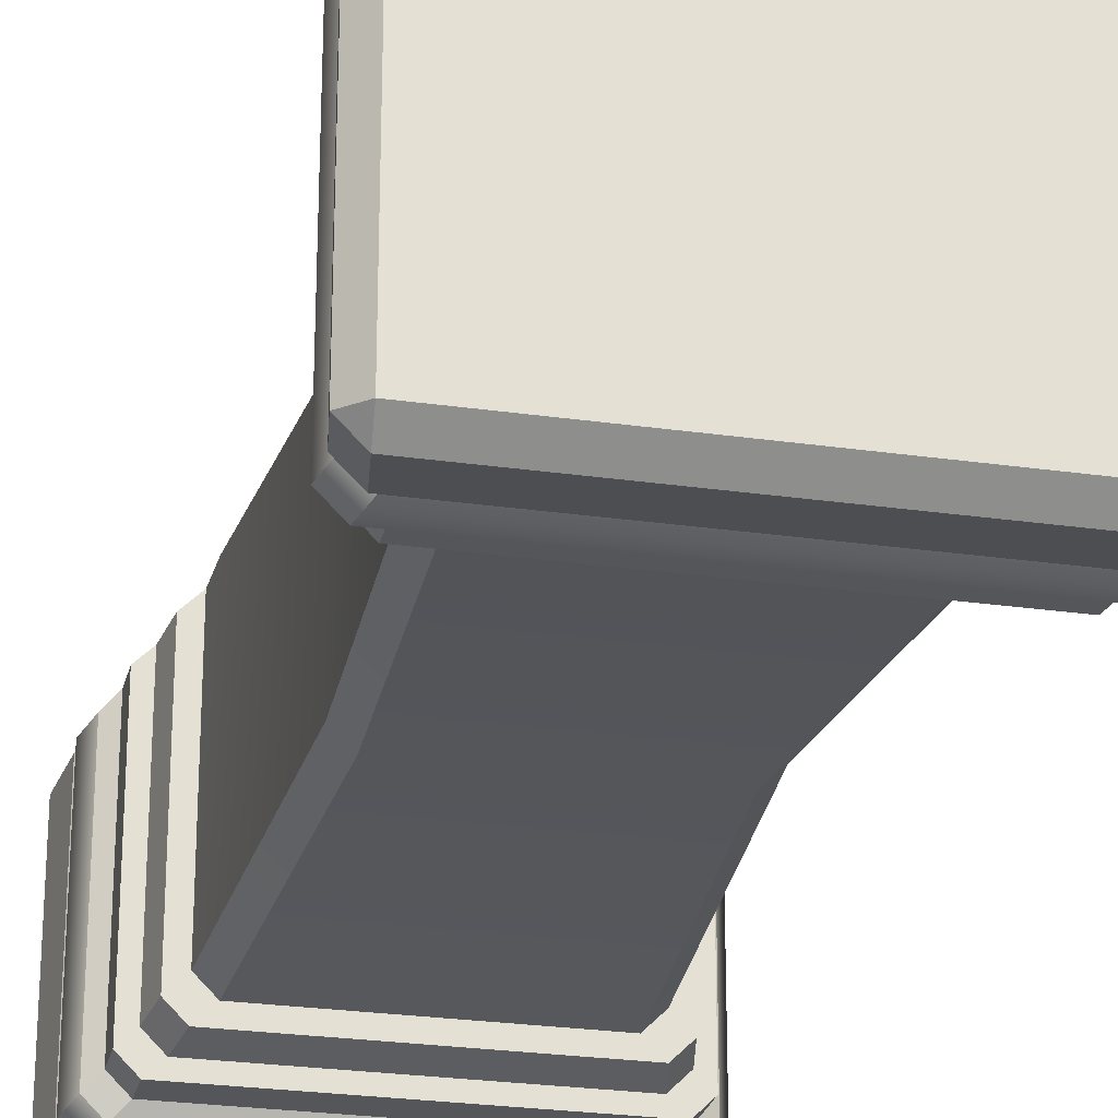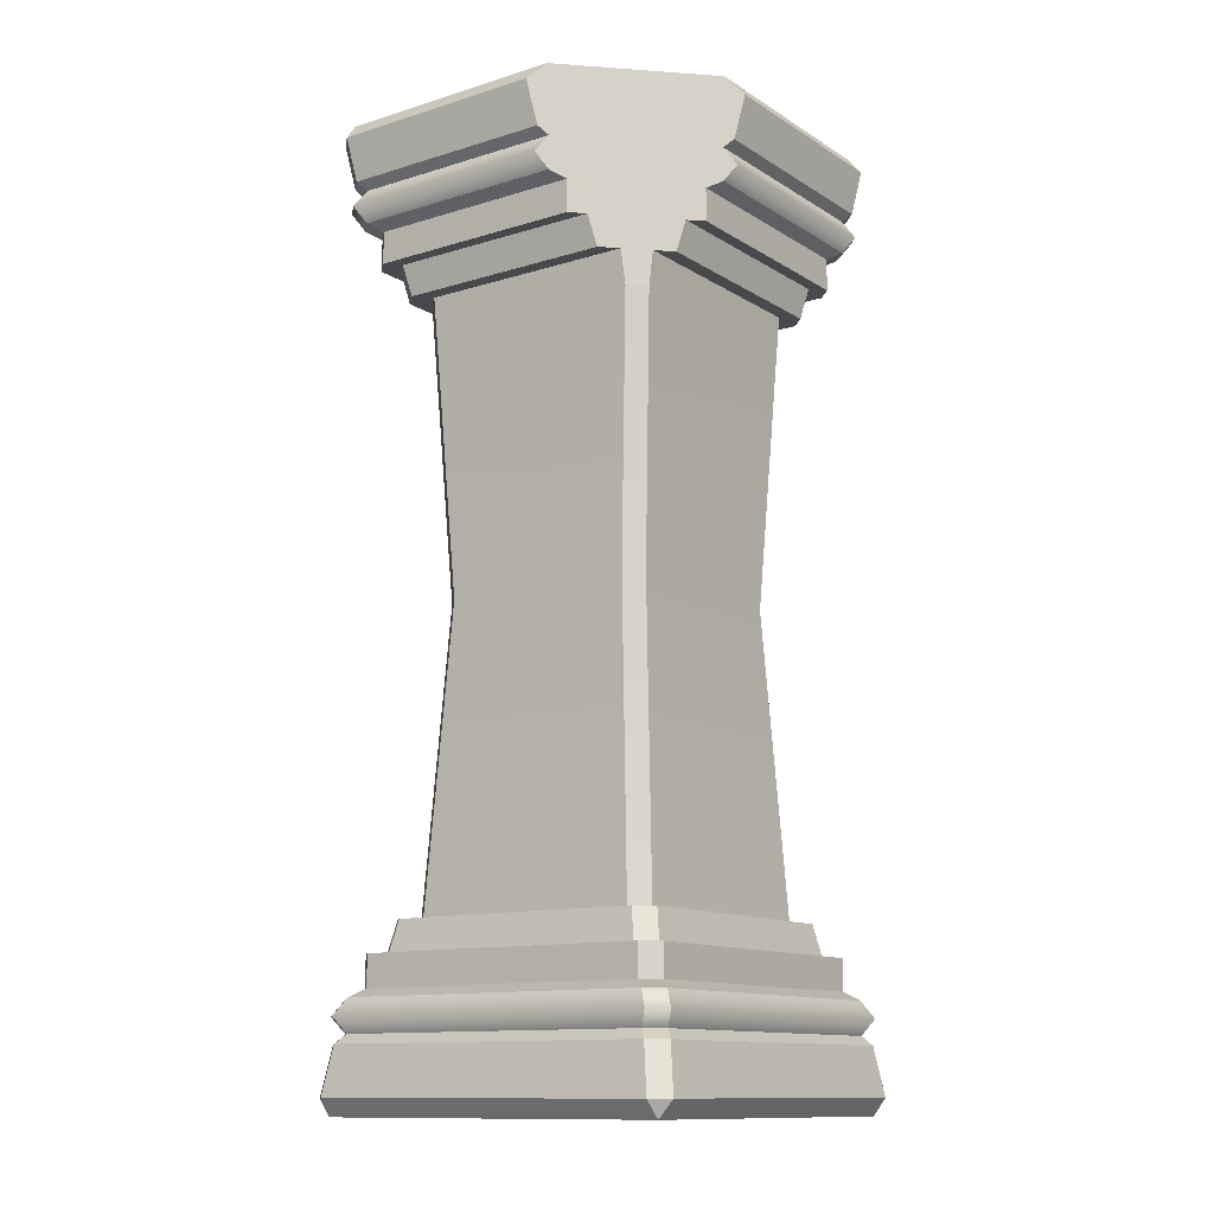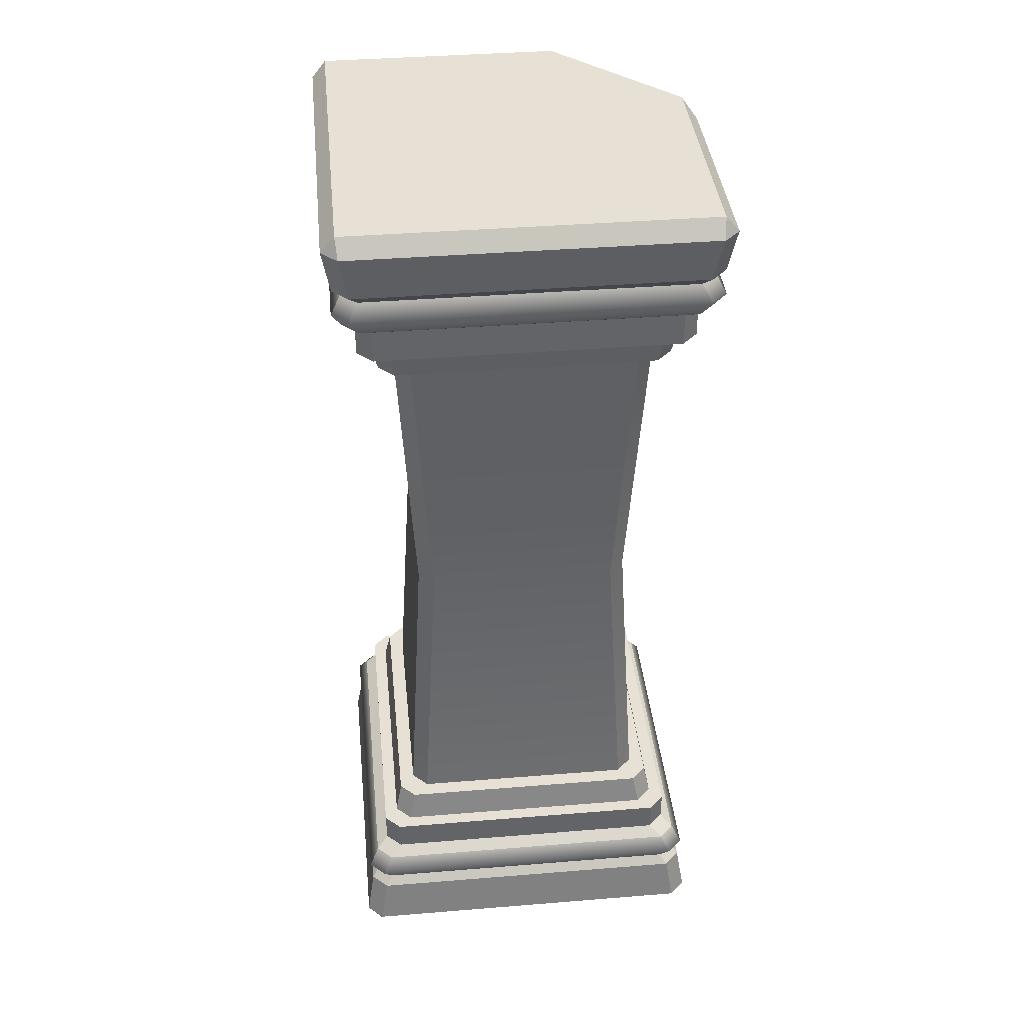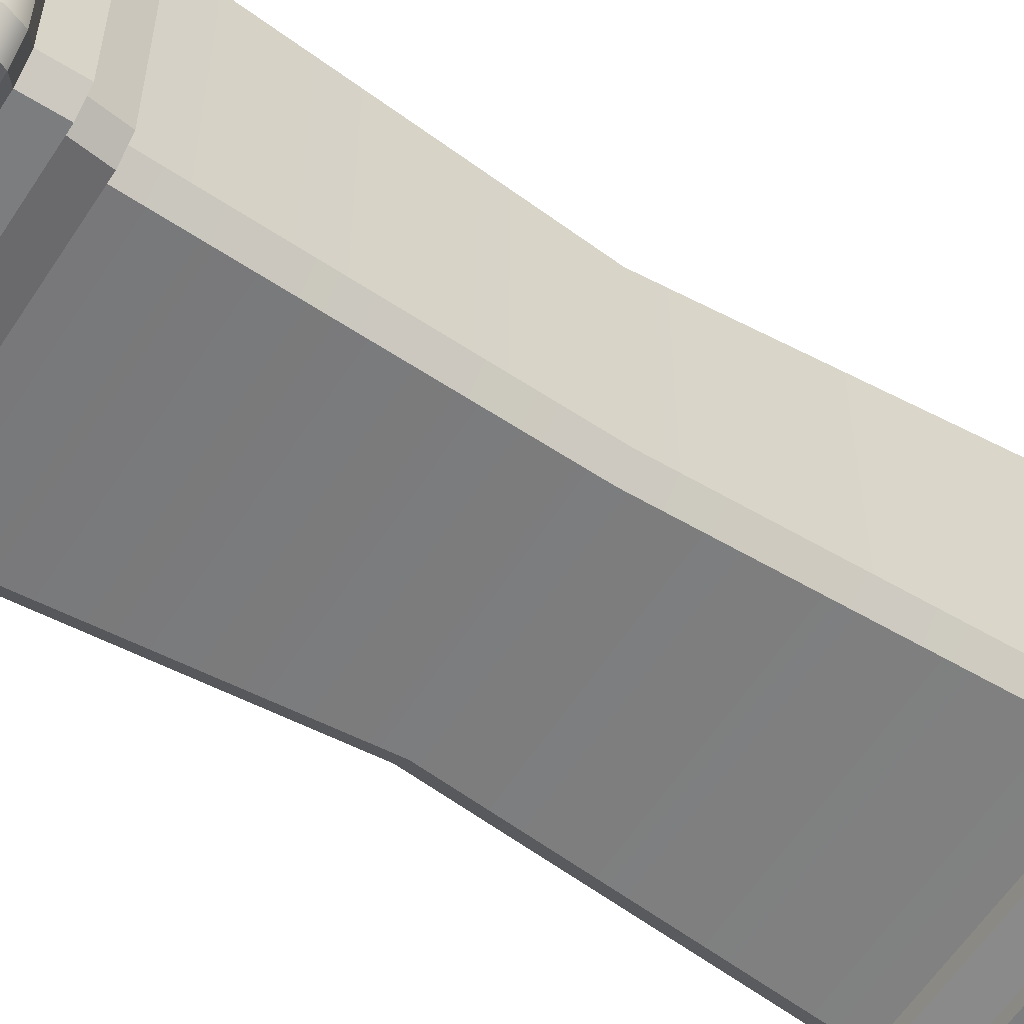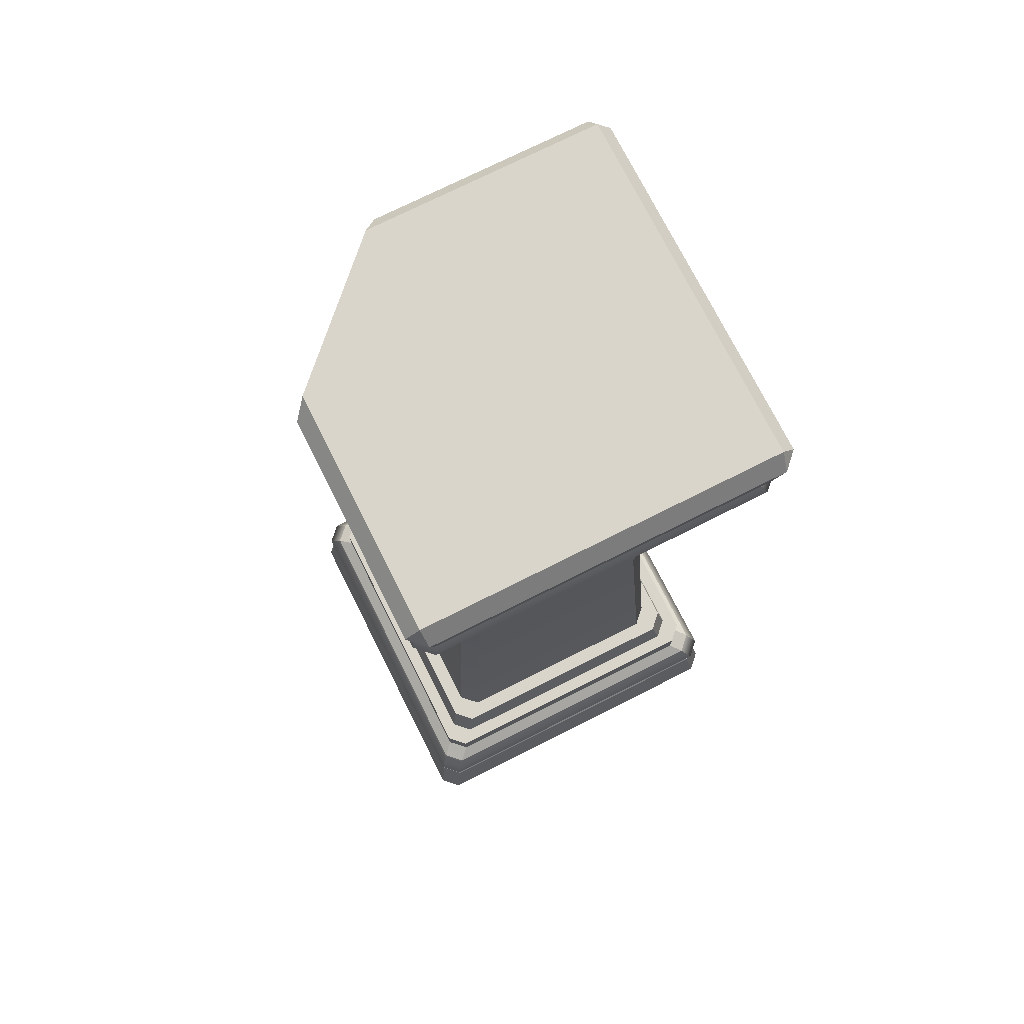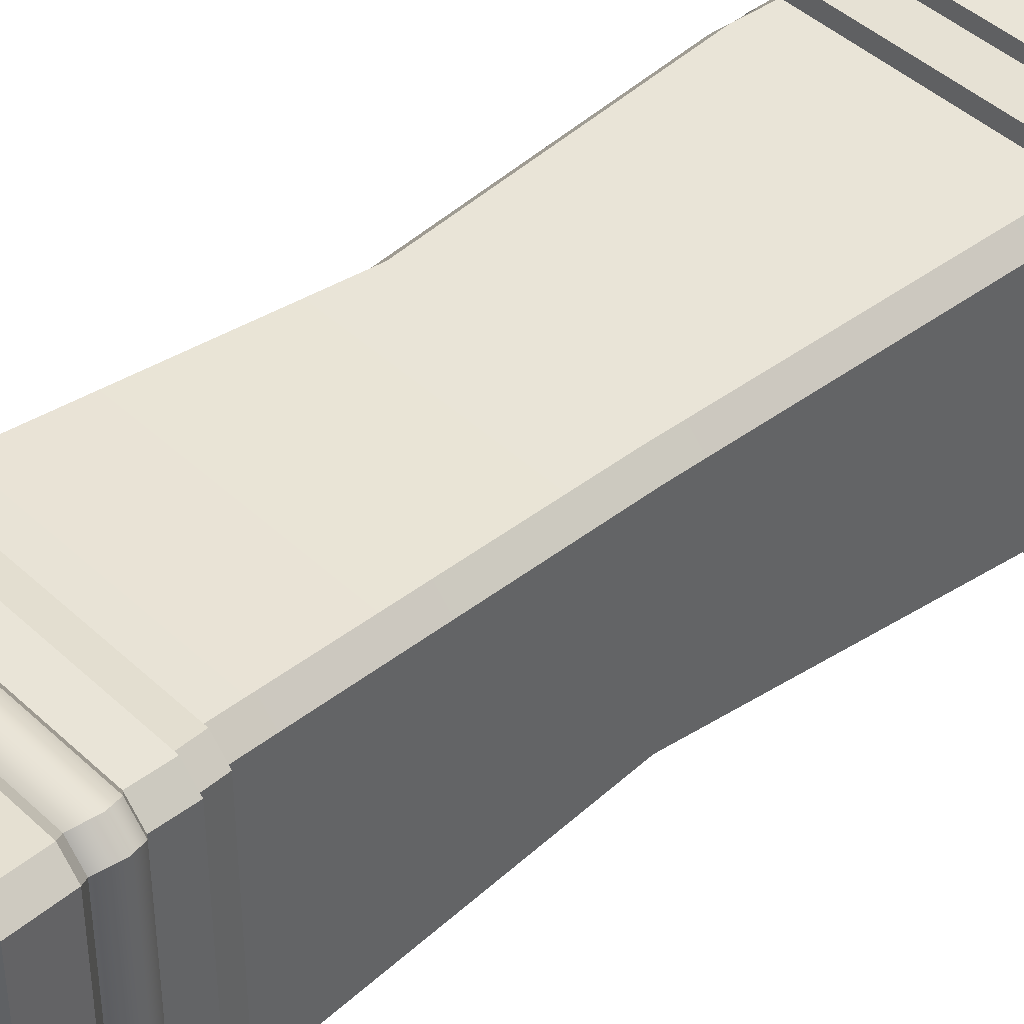
<metadata>
{"format":"obj","ext":"obj","renderer":"f3d","projection":"perspective","resolution":1024,"background":"white","views":[{"elev":-25.7,"azim":-13.0,"up":"+Z"},{"elev":-12.4,"azim":-54.4,"up":"+Y"},{"elev":39.2,"azim":174.2,"up":"+Y"},{"elev":-59.0,"azim":57.3,"up":"+Z"},{"elev":74.3,"azim":63.3,"up":"+Y"},{"elev":43.0,"azim":47.9,"up":"+Z"}]}
</metadata>
<code>
g default
v 11.22 0 11.22
v -11.22 0 11.22
v -11.22 0 -11.22
v 11.22 0 -11.22
v 11.11 1.062 -12.1
v 12.1 1.062 -11.11
v -11.11 1.062 12.1
v -12.1 1.062 11.11
v -9.524 9.124 -8.544
v -9.524 9.124 8.544
v -9.12 11.1 8.14
v -9.12 11.1 -8.14
v -8.14 11.1 -9.12
v 8.14 11.1 -9.12
v 8.544 9.124 -9.524
v -8.544 9.124 -9.524
v -8.144 11.1 7.165
v -8.144 11.1 -7.165
v -7.165 11.1 -8.144
v 7.165 11.1 -8.144
v 10.63 4.039 -11.61
v 11.61 4.039 -10.63
v -10.63 4.039 11.61
v -11.61 4.039 10.63
v -10.14 4.599 11.12
v -11.12 4.599 10.14
v 10.14 4.599 -11.12
v 11.12 4.599 -10.14
v 11.1 1.068 12.09
v -10.75 5.593 11.73
v -11.73 5.593 10.75
v 10.75 5.593 -11.73
v 11.73 5.593 -10.75
v 10.14 6.643 -11.12
v 11.12 6.643 -10.14
v -10.14 6.643 11.12
v -11.12 6.643 10.14
v -7.076 29.97 -6.096
v -6.096 29.97 -7.076
v -9.399 7.147 10.38
v -10.38 7.147 9.399
v 9.399 7.147 -10.38
v 10.38 7.147 -9.399
v -9.399 9.124 10.38
v -10.38 9.124 9.399
v 9.399 9.124 -10.38
v 10.38 9.124 -9.399
v 9.524 9.124 -8.544
v -8.544 9.124 9.524
v 9.12 11.1 -8.14
v -8.14 11.1 9.12
v 10.63 4.039 11.61
v -7.165 11.1 8.144
v 8.144 11.1 -7.165
v 12.1 1.062 11.11
v 6.096 29.97 -7.076
v -7.076 29.97 6.096
v 11.61 4.039 10.63
v 10.14 4.599 11.12
v 11.12 4.599 10.14
v 11.73 5.593 10.75
v 10.75 5.593 11.73
v 11.12 6.643 10.14
v 10.14 6.643 11.12
v 10.38 7.147 9.399
v 9.399 7.147 10.38
v 10.38 9.124 9.399
v 9.399 9.124 10.38
v 8.544 9.124 9.524
v 9.524 9.124 8.544
v -11.61 56.09 -10.63
v -12.09 58.96 -11.1
v -10.63 56.09 -11.61
v 9.12 11.1 8.14
v 8.14 11.1 9.12
v -11.1 58.97 -12.09
v 7.165 11.1 8.144
v 8.144 11.1 7.165
v -11.22 60.03 -11.22
v -6.096 29.97 7.076
v 7.076 29.97 -6.096
v 11.1 58.96 -12.09
v -8.144 48.85 -7.165
v -7.165 48.85 -8.144
v -12.09 58.97 2.871
v 7.076 29.97 6.096
v 6.096 29.97 7.076
v 11.22 60.03 -11.22
v 7.165 48.85 -8.144
v 11.61 56.09 -10.63
v 10.63 56.09 -11.61
v -8.544 50.84 -9.524
v -9.524 50.84 -8.544
v -10.38 50.84 -9.399
v -9.399 50.84 -10.38
v -10.14 53.41 -11.12
v -11.12 53.41 -10.14
v -11.73 54.5 -10.75
v -10.75 54.5 -11.73
v -10.38 52.9 -9.399
v -9.399 52.9 -10.38
v -8.14 48.85 -9.12
v -9.12 48.85 -8.14
v 12.09 58.97 -11.1
v -11.12 55.53 -10.14
v -10.14 55.53 -11.12
v 12.09 58.96 11.1
v -8.016 46.58 7.036
v -7.036 46.58 8.016
v -10.38 50.84 4.582
v -9.524 50.84 5.437
v -11.73 54.5 3.228
v -11.12 53.41 3.838
v -10.38 52.9 4.582
v -9.12 48.85 5.841
v 8.144 48.85 -7.165
v -8.144 48.85 6.817
v -11.12 55.53 3.838
v 8.14 48.85 -9.12
v 8.544 50.84 -9.524
v 9.399 50.84 -10.38
v -11.61 56.09 3.352
v 9.399 52.9 -10.38
v 11.22 60.03 11.22
v 10.14 53.41 -11.12
v 10.75 54.5 -11.73
v 10.14 55.53 -11.12
v -11.22 60.03 3.745
v 11.61 56.09 10.63
v 10.63 56.09 11.61
v 11.1 58.97 12.09
v 8.144 48.85 7.165
v 9.12 48.85 -8.14
v 9.524 50.84 -8.544
v 10.38 50.84 -9.399
v 10.38 52.9 -9.399
v 11.12 53.41 -10.14
v 7.165 48.85 8.144
v 11.73 54.5 -10.75
v 11.12 55.53 -10.14
v 9.12 48.85 8.14
v -6.817 48.85 8.144
v 8.14 48.85 9.12
v -5.841 48.85 9.12
v 9.524 50.84 8.544
v 8.544 50.84 9.524
v -5.437 50.84 9.524
v 10.38 50.84 9.399
v 10.38 52.9 9.399
v 9.399 50.84 10.38
v -4.582 50.84 10.38
v 11.12 53.41 10.14
v 9.399 52.9 10.38
v -4.582 52.9 10.38
v 11.73 54.5 10.75
v 11.12 55.53 10.14
v 10.14 53.41 11.12
v -3.838 53.41 11.12
v 10.75 54.5 11.73
v -3.228 54.5 11.73
v 10.14 55.53 11.12
v -3.838 55.53 11.12
v -3.352 56.09 11.61
v -2.871 58.97 12.09
v -3.745 60.03 11.22
v -10.38 9.124 -9.399
v -9.399 9.124 -10.38
v -10.38 7.147 -9.399
v -9.399 7.147 -10.38
v -11.1 1.068 -12.09
v -11.12 6.643 -10.14
v -10.14 6.643 -11.12
v -10.75 5.593 -11.73
v -11.73 5.593 -10.75
v -10.14 4.599 -11.12
v -11.12 4.599 -10.14
v -10.63 4.039 -11.61
v -11.61 4.039 -10.63
v -12.1 1.062 -11.11
g pCube23
f 1 2 3 4
f 4 5 6
f 2 7 8
f 9 10 11 12
f 13 14 15 16
f 17 18 12 11
f 19 20 14 13
f 21 22 6 5
f 8 7 23 24
f 25 26 24 23
f 27 28 22 21
f 29 7 2 1
f 26 25 30 31
f 32 33 28 27
f 23 7 29 52
f 34 35 33 32
f 36 37 31 30
f 38 39 19 18
f 40 41 37 36
f 42 43 35 34
f 44 45 41 40
f 46 47 43 42
f 15 48 47 46
f 49 10 45 44
f 14 50 48 15
f 51 11 10 49
f 53 17 11 51
f 20 54 50 14
f 55 1 4 6
f 39 56 20 19
f 18 17 57 38
f 55 29 1
f 29 55 58 52
f 55 6 22 58
f 59 25 23 52
f 28 60 58 22
f 60 28 33 61
f 25 59 62 30
f 61 33 35 63
f 30 62 64 36
f 43 65 63 35
f 66 40 36 64
f 65 43 47 67
f 40 66 68 44
f 69 49 44 68
f 48 70 67 47
f 73 71 72 76
f 70 48 50 74
f 49 69 75 51
f 77 53 51 75
f 54 78 74 50
f 76 72 79
f 17 53 80 57
f 56 81 54 20
f 82 76 79 88
f 83 84 39 38
f 72 85 128 79
f 60 59 52 58
f 59 60 61 62
f 78 77 75 74
f 65 66 64 63
f 74 75 69 70
f 67 68 66 65
f 63 64 62 61
f 70 69 68 67
f 78 54 81 86
f 53 77 87 80
f 84 89 56 39
f 90 91 82 104
f 92 93 94 95
f 96 97 98 99
f 95 94 100 101
f 102 103 93 92
f 84 83 103 102
f 101 100 97 96
f 105 106 99 98
f 104 82 88
f 106 105 71 73
f 77 78 86 87
f 107 104 88 124
f 108 57 80 109
f 110 94 93 111
f 112 98 97 113
f 114 100 94 110
f 111 93 103 115
f 89 116 81 56
f 115 103 83 117
f 113 97 100 114
f 118 105 98 112
f 89 84 102 119
f 92 120 119 102
f 120 92 95 121
f 122 71 105 118
f 101 123 121 95
f 85 72 71 122
f 123 101 96 125
f 99 126 125 96
f 106 127 126 99
f 127 106 73 91
f 130 129 107 131
f 76 82 91 73
f 131 107 124
f 86 81 116 132
f 116 89 119 133
f 133 119 120 134
f 134 120 121 135
f 135 121 123 136
f 136 123 125 137
f 87 86 132 138
f 137 125 126 139
f 127 140 139 126
f 140 127 91 90
f 132 116 133 141
f 142 138 143 144
f 141 133 134 145
f 144 143 146 147
f 145 134 135 148
f 148 135 136 149
f 147 146 150 151
f 149 136 137 152
f 151 150 153 154
f 138 132 141 143
f 152 137 139 155
f 155 139 140 156
f 154 153 157 158
f 156 140 90 129
f 143 141 145 146
f 158 157 159 160
f 129 90 104 107
f 146 145 148 150
f 160 159 161 162
f 162 161 130 163
f 150 148 149 153
f 163 130 131 164
f 153 149 152 157
f 164 131 124 165
f 157 152 155 159
f 159 155 156 161
f 161 156 129 130
f 38 57 108 83
f 165 88 79 128
f 109 138 142
f 109 142 117 108
f 10 9 166 45
f 16 15 46 167
f 168 41 45 166
f 167 46 42 169
f 21 5 170 177
f 41 168 171 37
f 169 42 34 172
f 170 5 4 3
f 18 19 13 12
f 172 34 32 173
f 174 31 37 171
f 173 32 27 175
f 176 26 31 174
f 175 27 21 177
f 26 176 178 24
f 12 13 16 9
f 179 8 24 178
f 9 16 167 166
f 178 177 170 179
f 2 8 179 3
f 166 167 169 168
f 179 170 3
f 168 169 172 171
f 171 172 173 174
f 174 173 175 176
f 176 175 177 178
f 118 128 85 122
f 117 111 115
f 111 114 110
f 114 118 112 113
f 80 87 138 109
f 83 108 117
f 147 142 144
f 154 147 151
f 162 154 158 160
f 147 111 117 142
f 154 114 111 147
f 162 118 114 154
f 128 118 162 165
f 165 162 163 164
f 165 124 88

</code>
